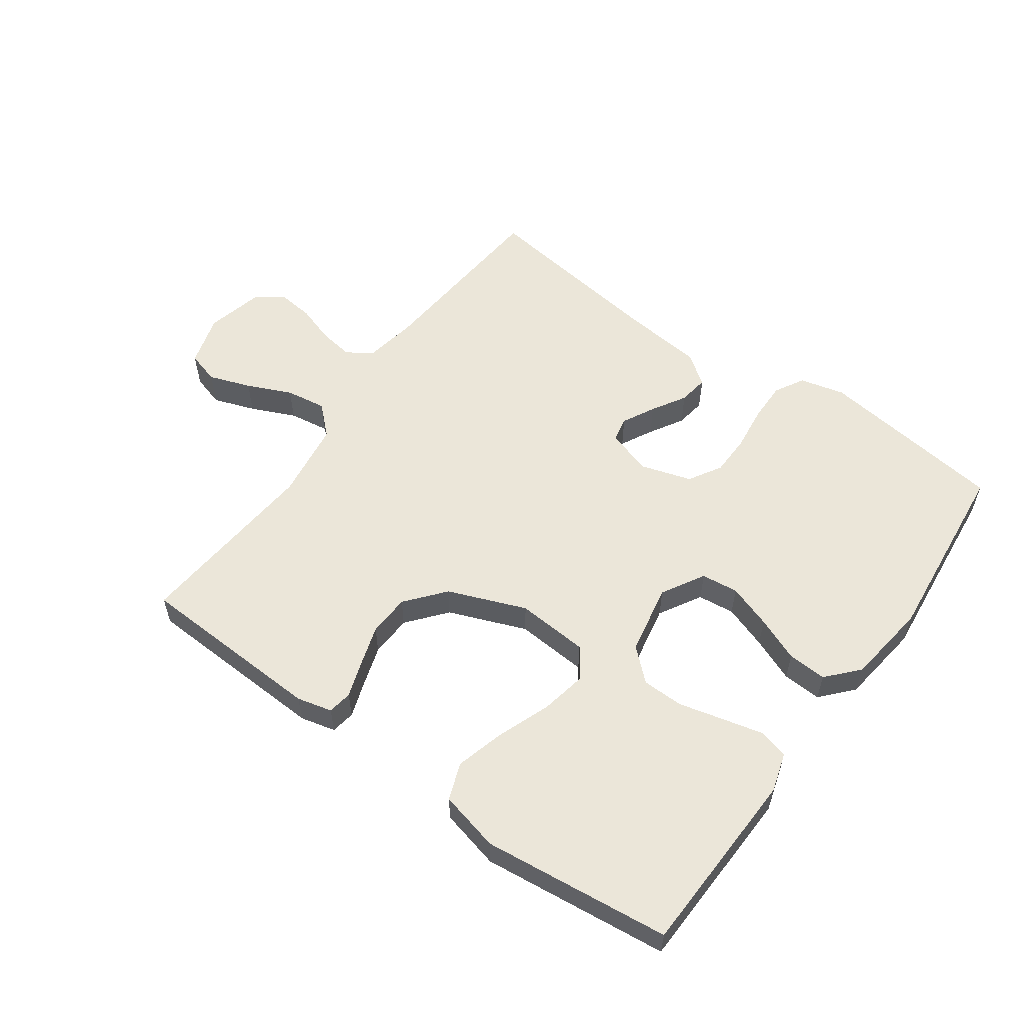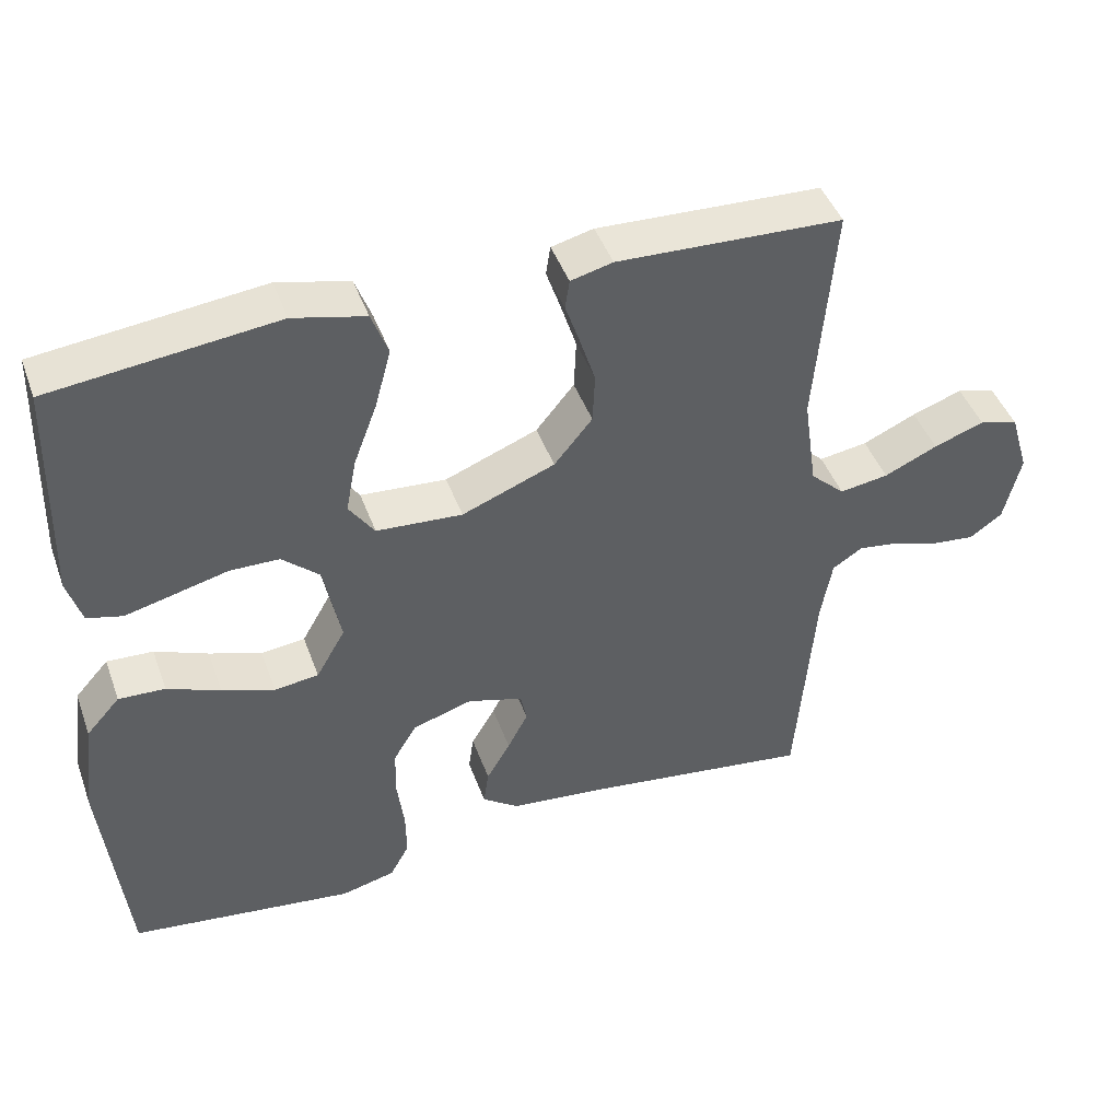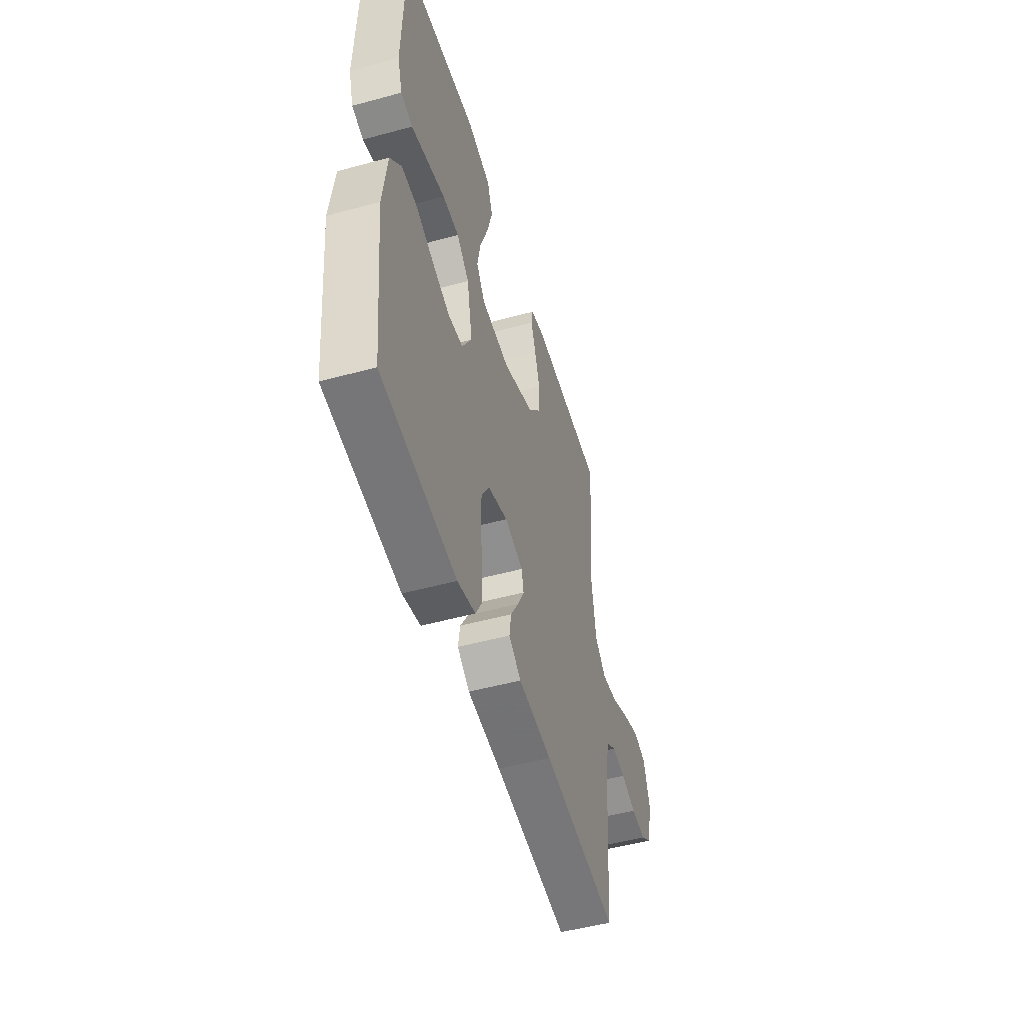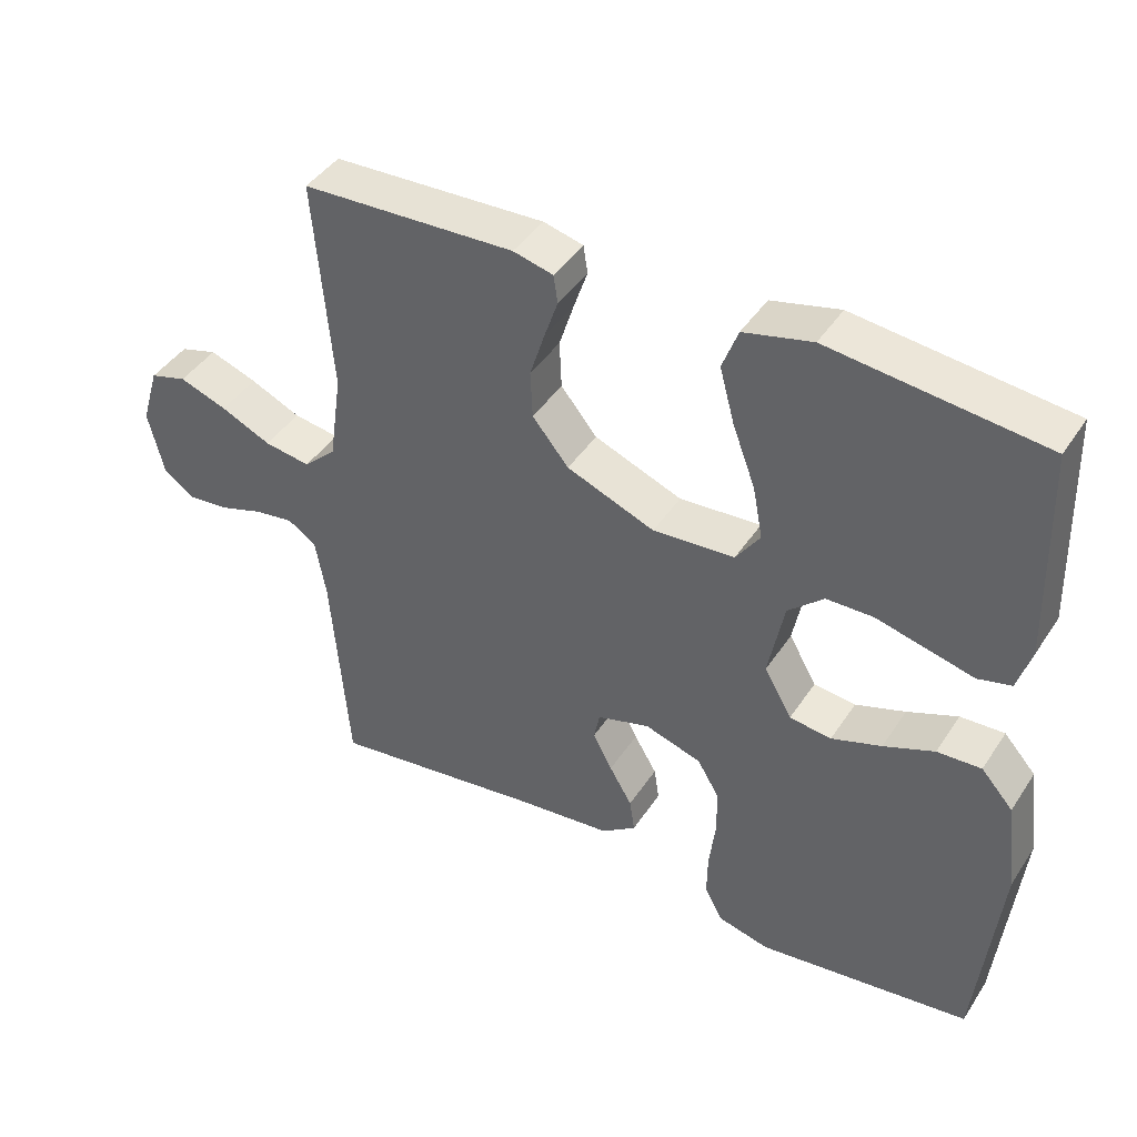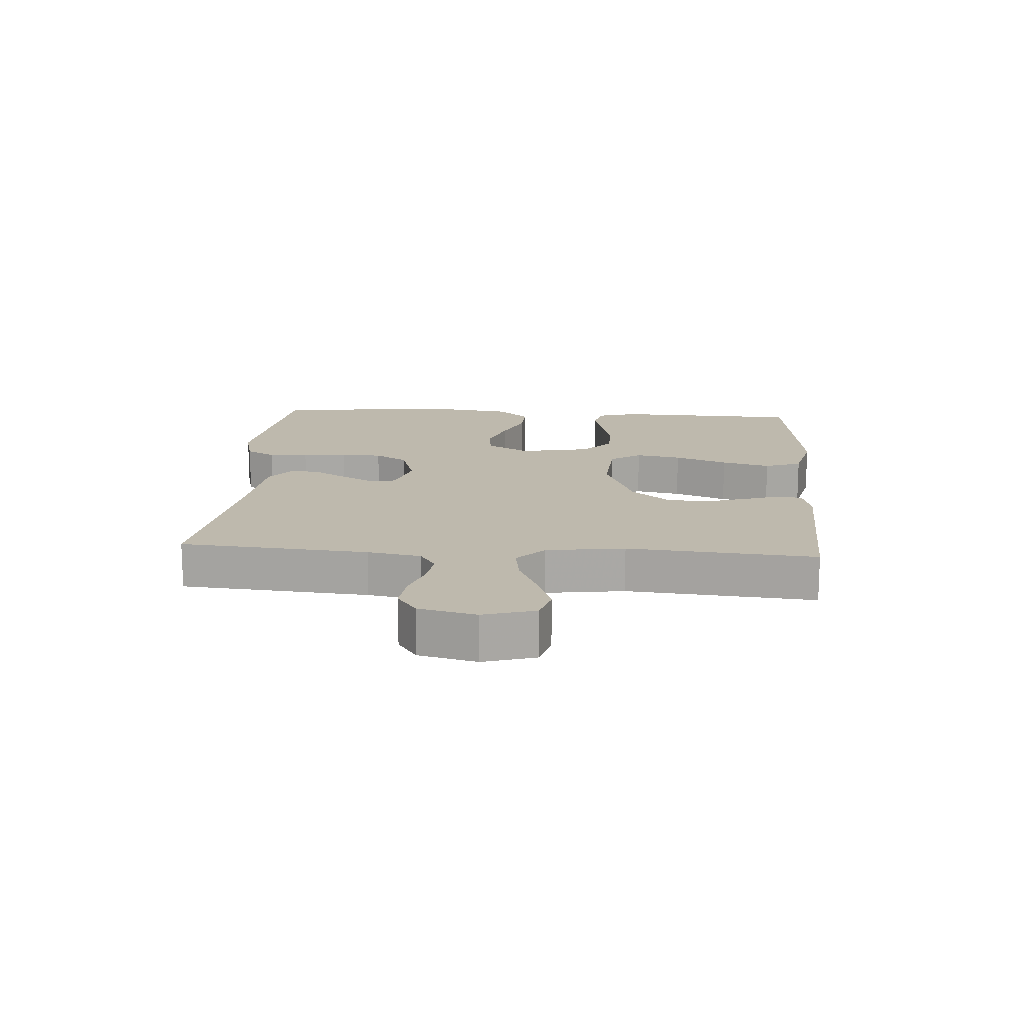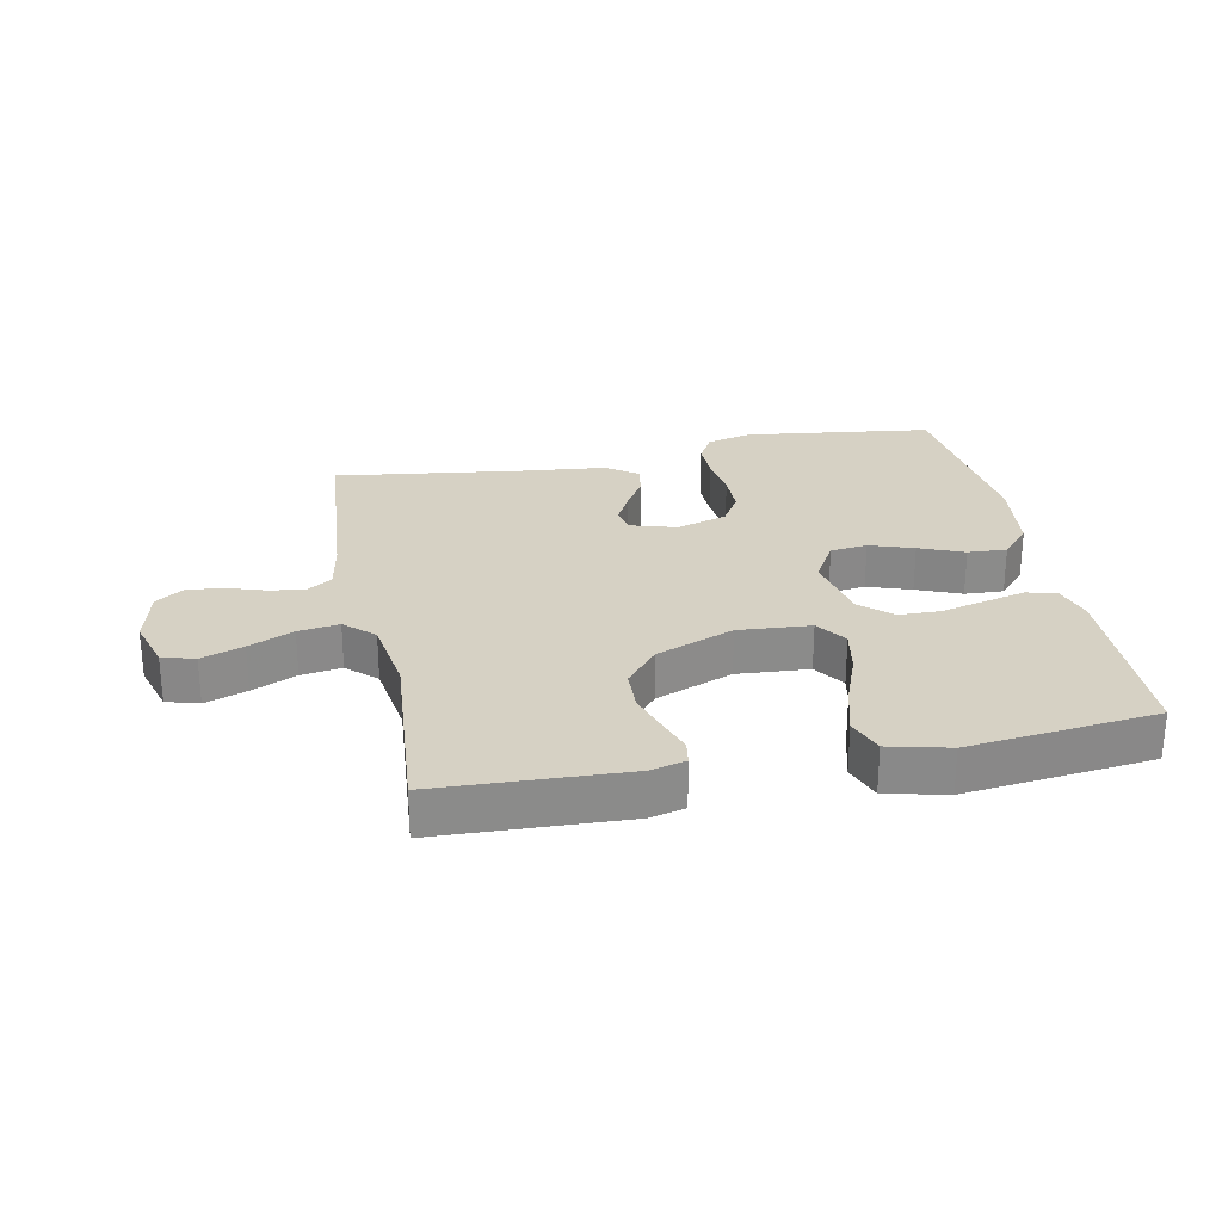
<metadata>
{"format":"obj","ext":"obj","renderer":"f3d","projection":"perspective","resolution":1024,"background":"white","views":[{"elev":56.8,"azim":35.8,"up":"+Y"},{"elev":44.6,"azim":160.6,"up":"+Z"},{"elev":-50.2,"azim":106.7,"up":"+Z"},{"elev":42.8,"azim":30.8,"up":"+Z"},{"elev":15.3,"azim":-85.9,"up":"+Y"},{"elev":26.7,"azim":-11.3,"up":"+Y"}]}
</metadata>
<code>
v 0.5 0.07 -0.5
v 0.2 0.07 -0.538
v 0.128 0.07 -0.52
v 0.102 0.07 -0.473
v 0.103 0.07 -0.409
v 0.112 0.07 -0.338
v 0.111 0.07 -0.272
v 0.08 0.07 -0.22
v 0 0.07 -0.195
v -0.074 0.07 -0.217
v -0.082 0.07 -0.257
v -0.055 0.07 -0.309
v -0.023 0.07 -0.363
v -0.016 0.07 -0.411
v -0.065 0.07 -0.446
v -0.2 0.07 -0.46
v -0.5 0.07 -0.5
v -0.524 0.07 -0.2
v -0.539 0.07 -0.115
v -0.579 0.07 -0.089
v -0.634 0.07 -0.097
v -0.695 0.07 -0.117
v -0.753 0.07 -0.123
v -0.797 0.07 -0.092
v -0.819 0.07 0
v -0.794 0.07 0.083
v -0.742 0.07 0.098
v -0.675 0.07 0.074
v -0.604 0.07 0.042
v -0.539 0.07 0.032
v -0.493 0.07 0.075
v -0.475 0.07 0.2
v -0.5 0.07 0.5
v -0.2 0.07 0.512
v -0.144 0.07 0.498
v -0.138 0.07 0.459
v -0.157 0.07 0.403
v -0.178 0.07 0.337
v -0.175 0.07 0.27
v -0.124 0.07 0.208
v 0 0.07 0.159
v 0.115 0.07 0.167
v 0.149 0.07 0.216
v 0.135 0.07 0.289
v 0.103 0.07 0.374
v 0.082 0.07 0.452
v 0.104 0.07 0.511
v 0.2 0.07 0.534
v 0.5 0.07 0.5
v 0.509 0.07 0.2
v 0.49 0.07 0.137
v 0.443 0.07 0.125
v 0.378 0.07 0.141
v 0.306 0.07 0.159
v 0.24 0.07 0.158
v 0.19 0.07 0.113
v 0.168 0.07 0
v 0.207 0.07 -0.068
v 0.266 0.07 -0.075
v 0.336 0.07 -0.051
v 0.407 0.07 -0.022
v 0.469 0.07 -0.019
v 0.514 0.07 -0.069
v 0.531 0.07 -0.2
v 0.5 0 -0.5
v 0.2 0 -0.538
v 0.128 0 -0.52
v 0.102 0 -0.473
v 0.103 0 -0.409
v 0.112 0 -0.338
v 0.111 0 -0.272
v 0.08 0 -0.22
v 0 0 -0.195
v -0.074 0 -0.217
v -0.082 0 -0.257
v -0.055 0 -0.309
v -0.023 0 -0.363
v -0.016 0 -0.411
v -0.065 0 -0.446
v -0.2 0 -0.46
v -0.5 0 -0.5
v -0.524 0 -0.2
v -0.539 0 -0.115
v -0.579 0 -0.089
v -0.634 0 -0.097
v -0.695 0 -0.117
v -0.753 0 -0.123
v -0.797 0 -0.092
v -0.819 0 0
v -0.794 0 0.083
v -0.742 0 0.098
v -0.675 0 0.074
v -0.604 0 0.042
v -0.539 0 0.032
v -0.493 0 0.075
v -0.475 0 0.2
v -0.5 0 0.5
v -0.2 0 0.512
v -0.144 0 0.498
v -0.138 0 0.459
v -0.157 0 0.403
v -0.178 0 0.337
v -0.175 0 0.27
v -0.124 0 0.208
v 0 0 0.159
v 0.115 0 0.167
v 0.149 0 0.216
v 0.135 0 0.289
v 0.103 0 0.374
v 0.082 0 0.452
v 0.104 0 0.511
v 0.2 0 0.534
v 0.5 0 0.5
v 0.509 0 0.2
v 0.49 0 0.137
v 0.443 0 0.125
v 0.378 0 0.141
v 0.306 0 0.159
v 0.24 0 0.158
v 0.19 0 0.113
v 0.168 0 0
v 0.207 0 -0.068
v 0.266 0 -0.075
v 0.336 0 -0.051
v 0.407 0 -0.022
v 0.469 0 -0.019
v 0.514 0 -0.069
v 0.531 0 -0.2
f 60 61 62 63
f 59 60 63 64
f 58 59 64 1
f 51 52 53 54
f 49 50 51 54
f 49 54 55
f 48 49 55 56
f 44 45 46 47
f 43 44 47 48
f 34 35 36 37
f 32 33 34 37
f 31 32 37 38
f 30 31 38 39
f 26 27 28 29
f 24 25 26 29
f 24 29 30
f 21 22 23 24
f 20 21 24 30
f 19 20 30 39
f 16 17 18
f 12 13 14 15
f 11 12 15 16
f 10 11 16 18
f 3 4 5 6
f 3 6 7
f 58 1 2 3
f 57 58 3 7
f 43 48 56 57
f 42 43 57 7
f 18 19 39 40
f 9 10 18 40
f 8 9 40 41
f 7 8 41 42
f 127 126 125 124
f 128 127 124 123
f 65 128 123 122
f 118 117 116 115
f 118 115 114 113
f 119 118 113
f 120 119 113 112
f 111 110 109 108
f 112 111 108 107
f 101 100 99 98
f 101 98 97 96
f 102 101 96 95
f 103 102 95 94
f 93 92 91 90
f 93 90 89 88
f 94 93 88
f 88 87 86 85
f 94 88 85 84
f 103 94 84 83
f 82 81 80
f 79 78 77 76
f 80 79 76 75
f 82 80 75 74
f 70 69 68 67
f 71 70 67
f 67 66 65 122
f 71 67 122 121
f 121 120 112 107
f 71 121 107 106
f 104 103 83 82
f 104 82 74 73
f 105 104 73 72
f 106 105 72 71
f 1 65 66 2
f 2 66 67 3
f 3 67 68 4
f 4 68 69 5
f 5 69 70 6
f 6 70 71 7
f 7 71 72 8
f 8 72 73 9
f 9 73 74 10
f 10 74 75 11
f 11 75 76 12
f 12 76 77 13
f 13 77 78 14
f 14 78 79 15
f 15 79 80 16
f 16 80 81 17
f 17 81 82 18
f 18 82 83 19
f 19 83 84 20
f 20 84 85 21
f 21 85 86 22
f 22 86 87 23
f 23 87 88 24
f 24 88 89 25
f 25 89 90 26
f 26 90 91 27
f 27 91 92 28
f 28 92 93 29
f 29 93 94 30
f 30 94 95 31
f 31 95 96 32
f 32 96 97 33
f 33 97 98 34
f 34 98 99 35
f 35 99 100 36
f 36 100 101 37
f 37 101 102 38
f 38 102 103 39
f 39 103 104 40
f 40 104 105 41
f 41 105 106 42
f 42 106 107 43
f 43 107 108 44
f 44 108 109 45
f 45 109 110 46
f 46 110 111 47
f 47 111 112 48
f 48 112 113 49
f 49 113 114 50
f 50 114 115 51
f 51 115 116 52
f 52 116 117 53
f 53 117 118 54
f 54 118 119 55
f 55 119 120 56
f 56 120 121 57
f 57 121 122 58
f 58 122 123 59
f 59 123 124 60
f 60 124 125 61
f 61 125 126 62
f 62 126 127 63
f 63 127 128 64
f 64 128 65 1

</code>
